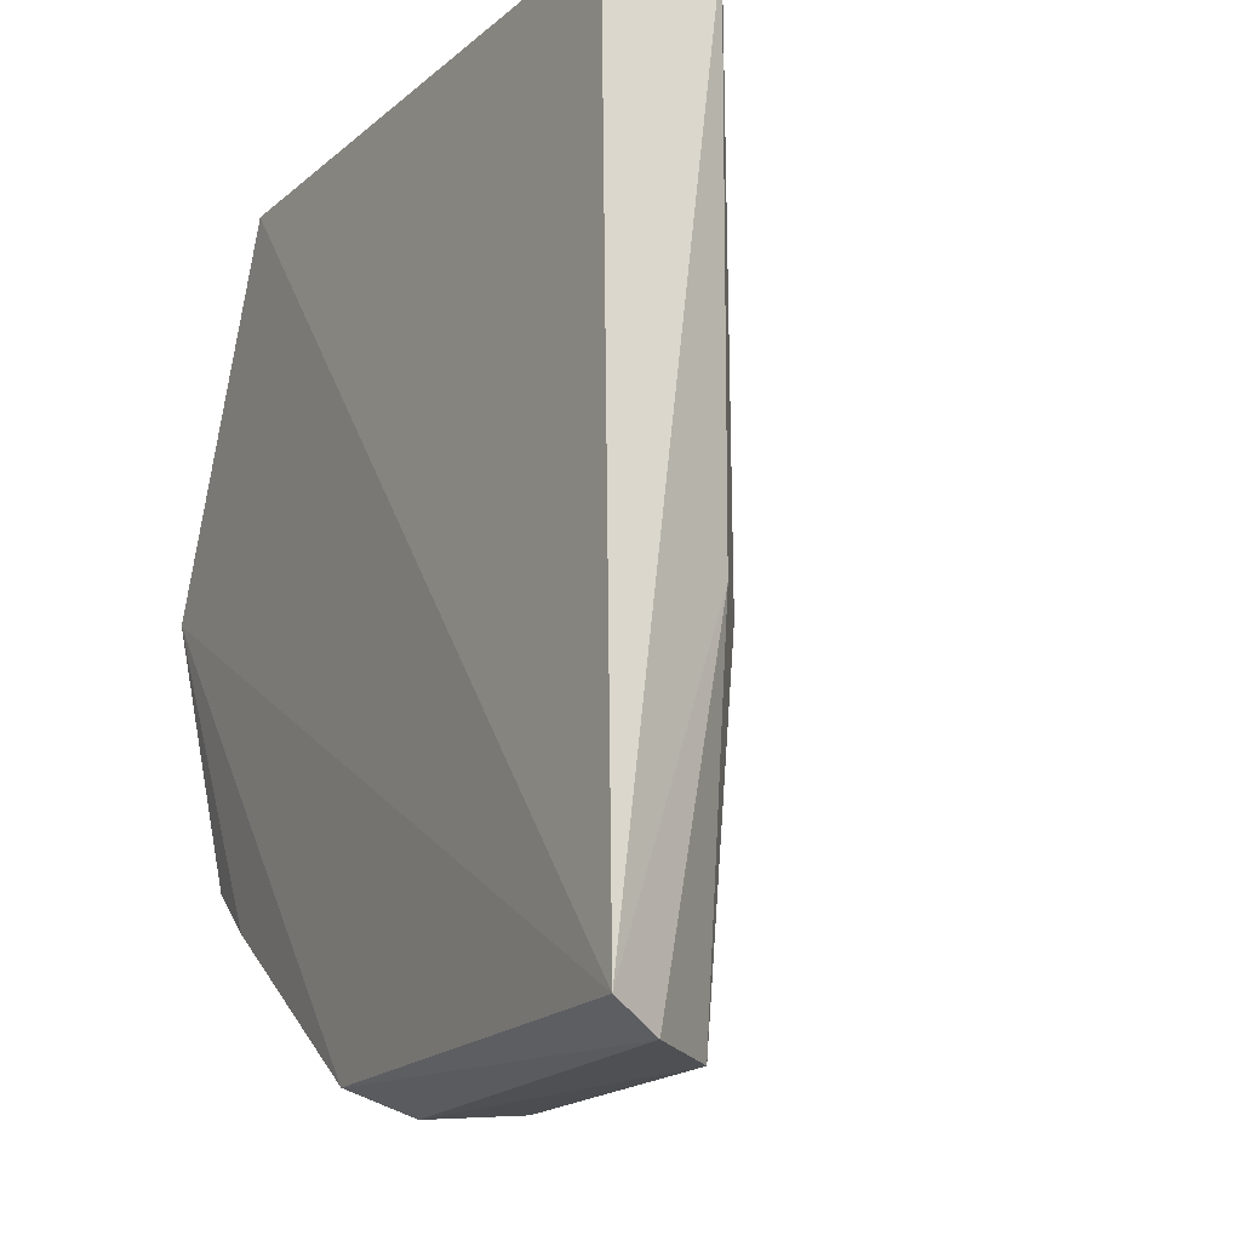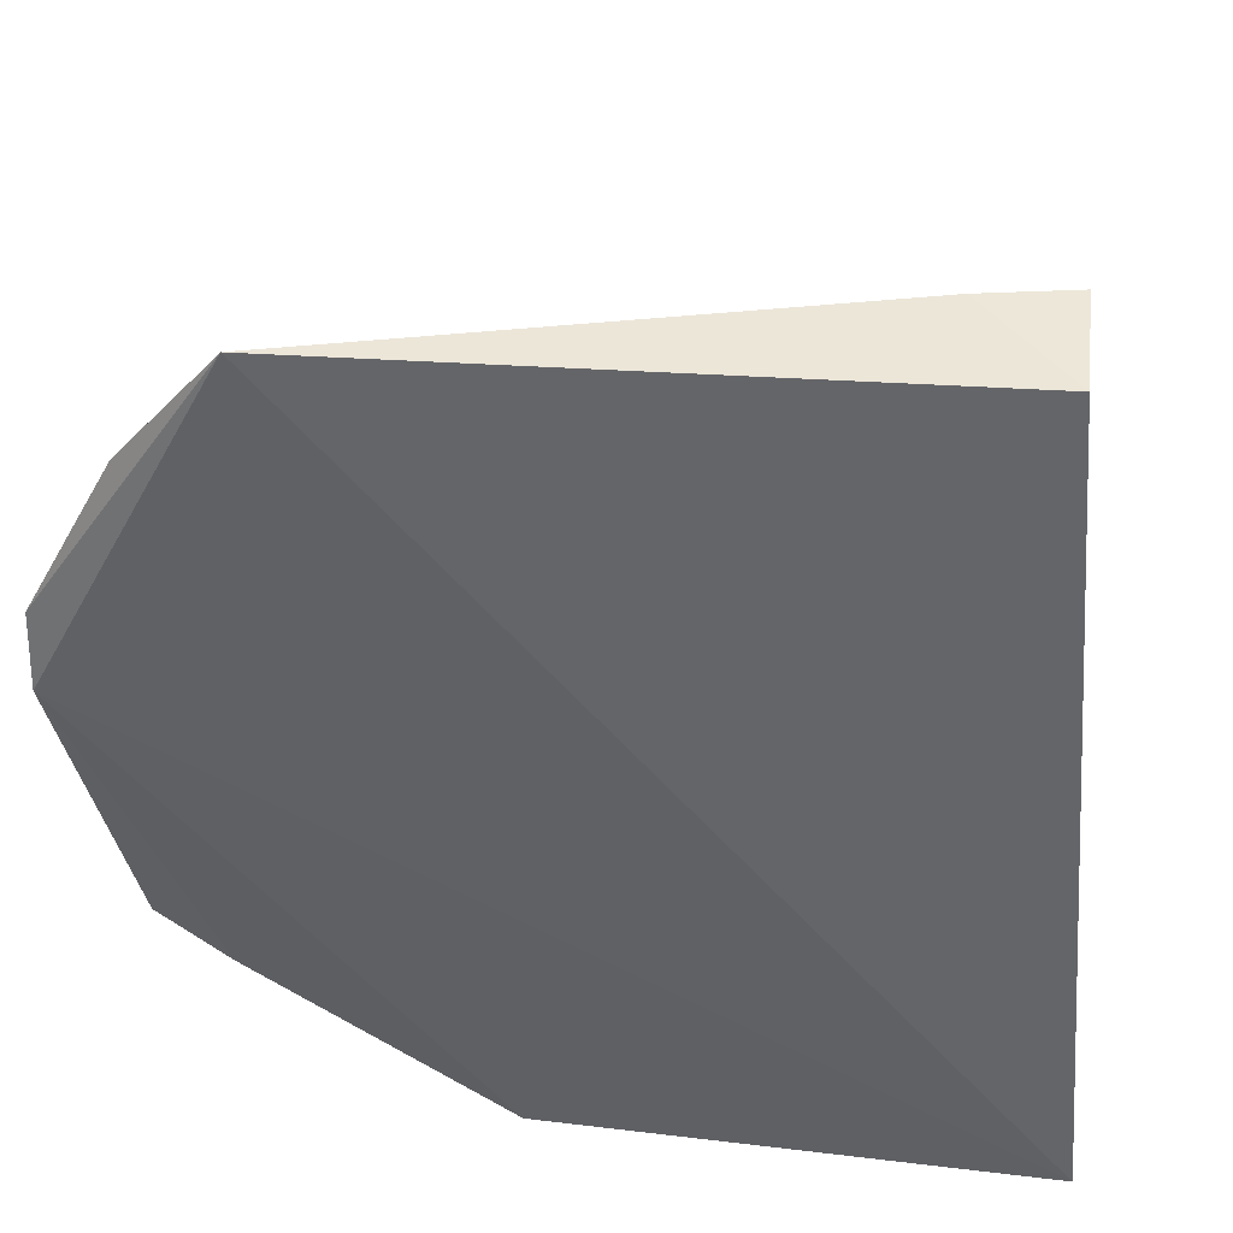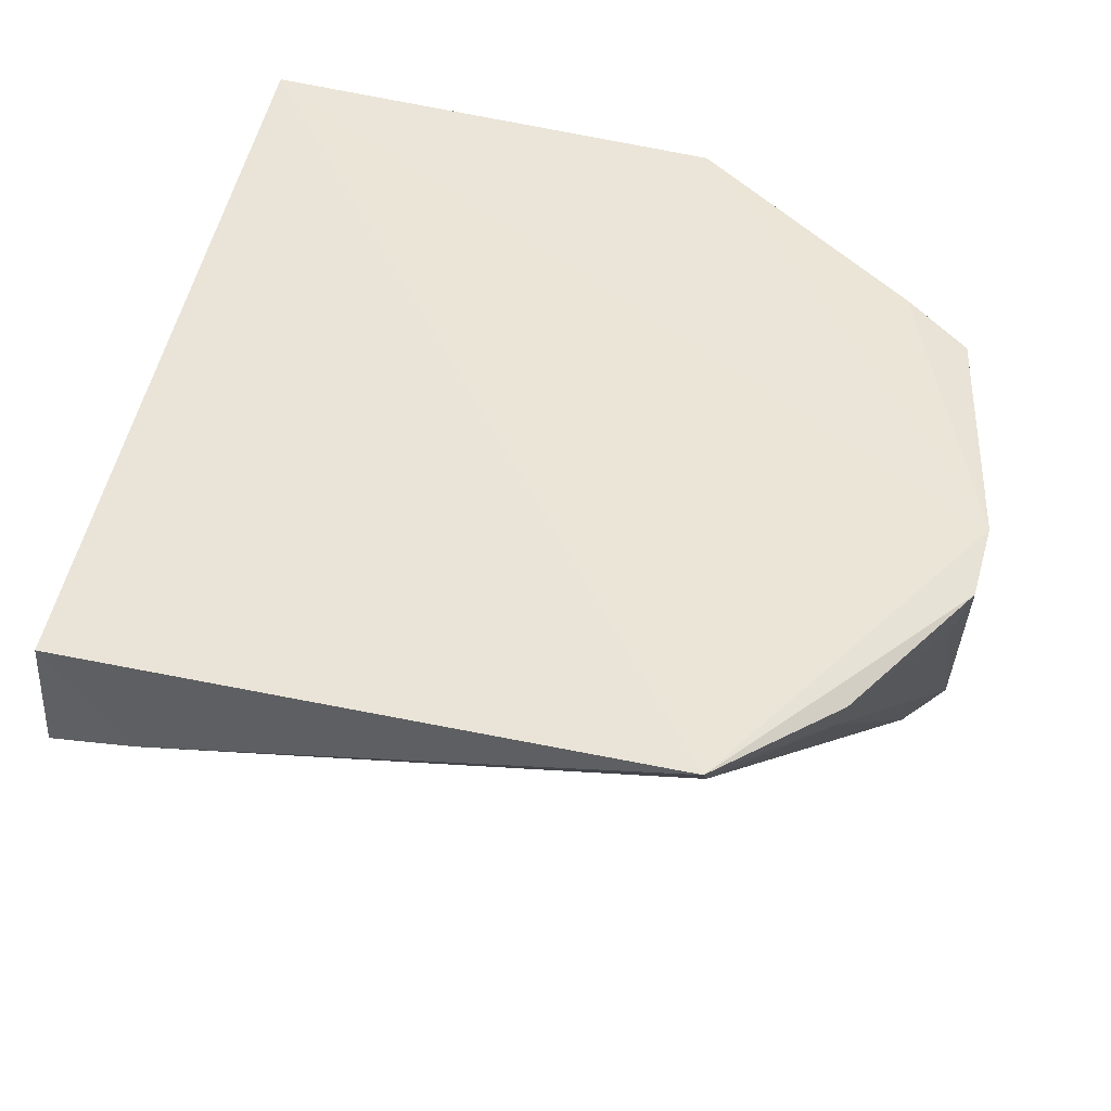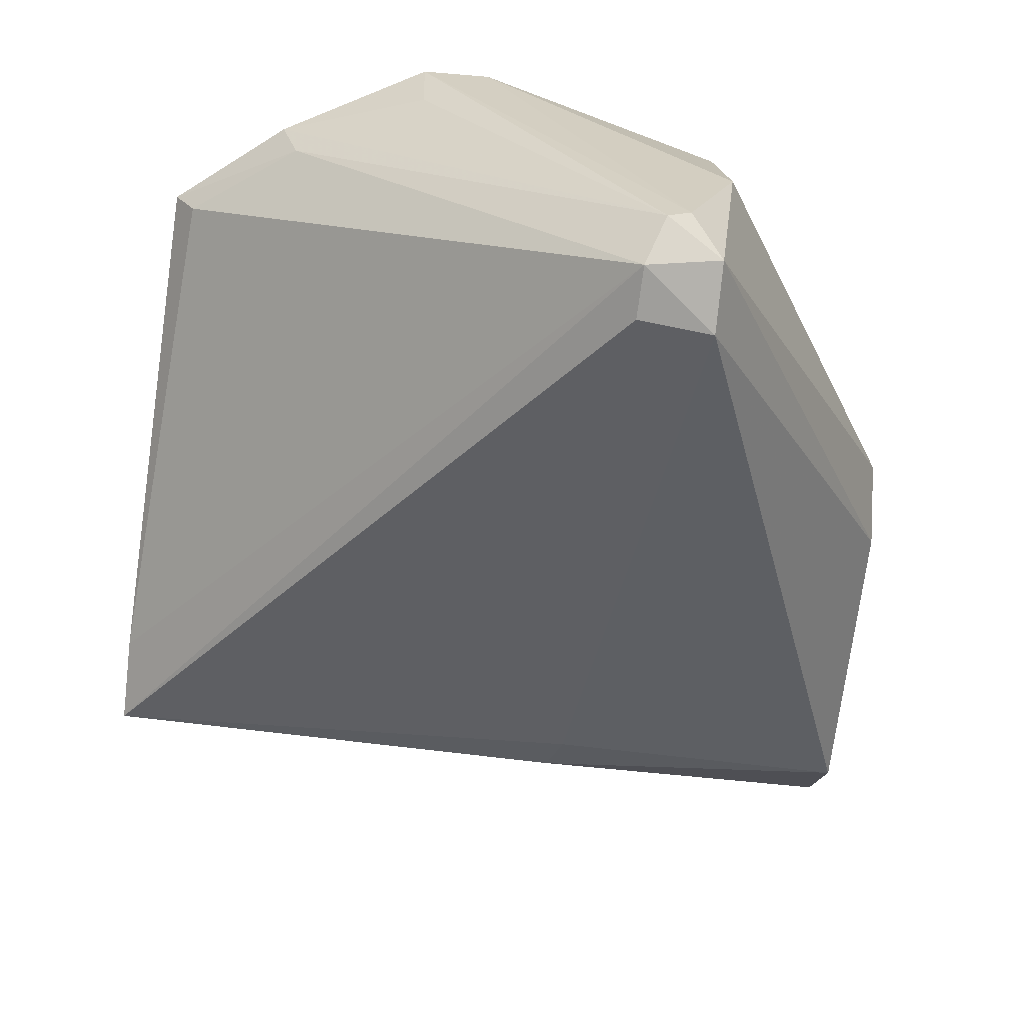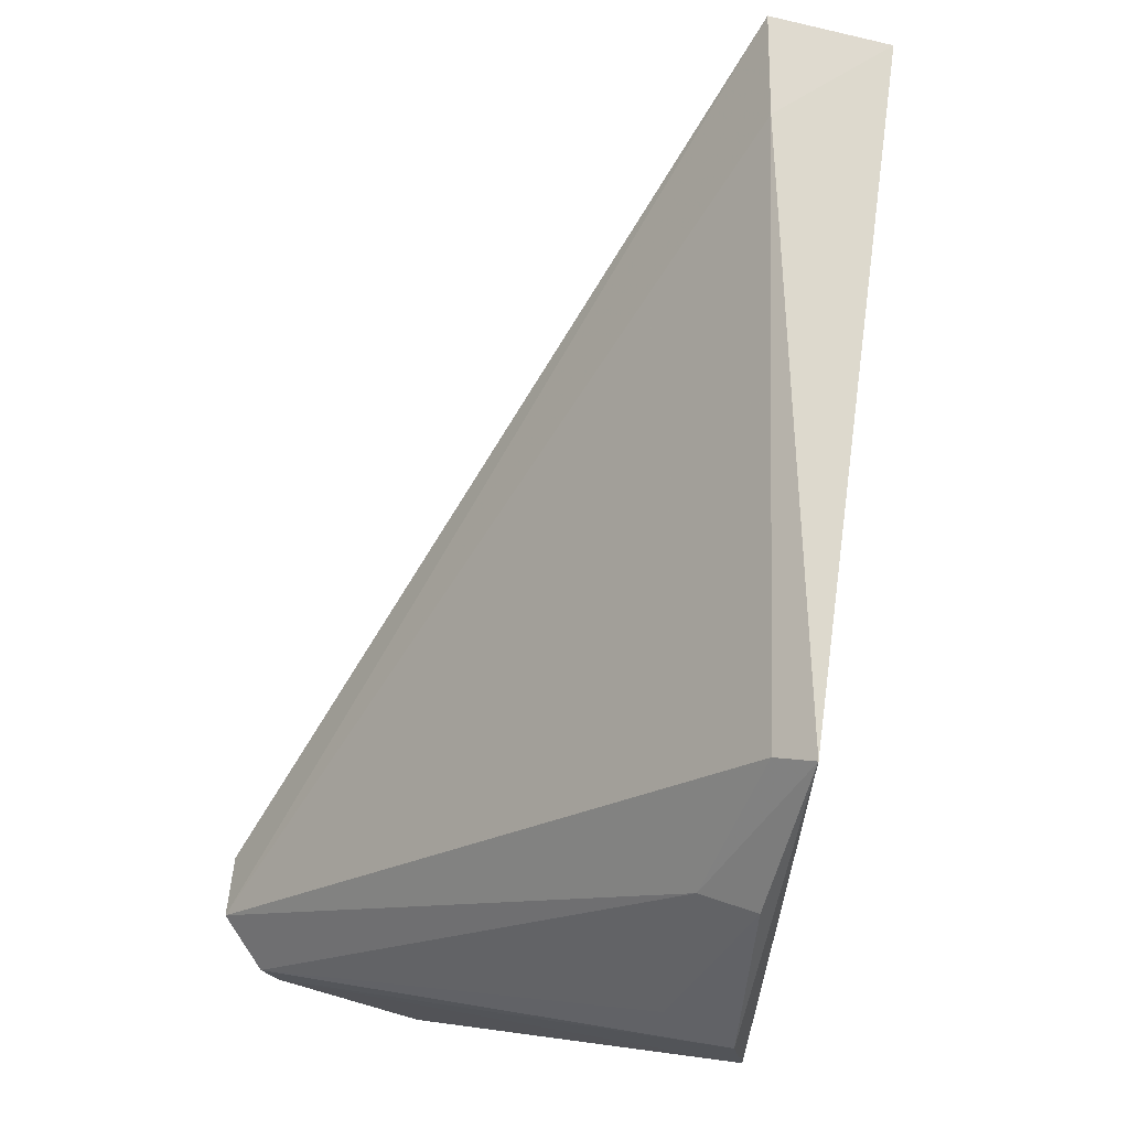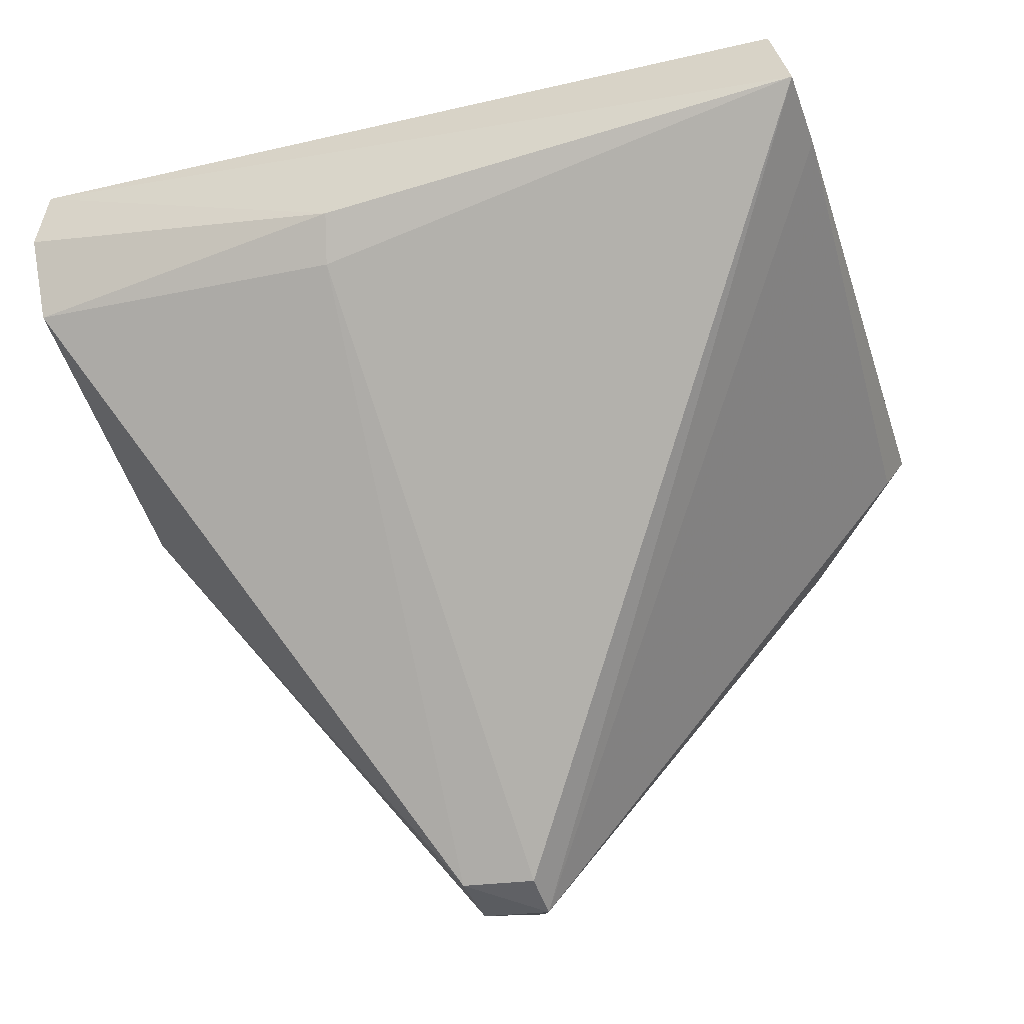
<metadata>
{"format":"obj","ext":"obj","renderer":"f3d","projection":"perspective","resolution":1024,"background":"white","views":[{"elev":-17.0,"azim":-117.0,"up":"+Z"},{"elev":40.2,"azim":-172.1,"up":"+Z"},{"elev":47.3,"azim":16.0,"up":"+Y"},{"elev":-67.2,"azim":83.4,"up":"+Y"},{"elev":71.9,"azim":101.8,"up":"+Z"},{"elev":-55.7,"azim":-70.9,"up":"+Y"}]}
</metadata>
<code>
v 0.001243 0.003899 0.09498
v 0.004727 -0.005691 0.08371
v 0.003826 0.003248 0.08192
v -0.01278 0.002425 0.07681
v -0.01176 0.0006503 0.09515
v -0.003235 0.002036 0.07682
v -0.01329 0.003443 0.07731
v 0.005146 0.003608 0.08914
v 0.003874 -0.006578 0.08413
v 0.004825 -0.002574 0.08208
v -0.01182 0.002914 0.09484
v -0.01195 0.000775 0.08412
v -0.002948 0.003352 0.07732
v 0.003357 0.003515 0.09243
v 0.001204 0.003156 0.09449
v 0.003998 -0.006036 0.08245
v 0.002354 0.003335 0.08087
v 0.004761 -0.005378 0.08319
v 0.005144 0.003848 0.0876
v -0.009871 0.001057 0.09517
v 0.002712 -0.006662 0.08414
v 0.004761 0.002265 0.08908
v 0.00314 0.002412 0.09202
v -0.01149 0.0009677 0.07671
v -0.01101 0.0001437 0.08382
v 0.002495 -0.006465 0.08244
v -0.004682 0.0006348 0.07681
f 11 7 5
f 11 1 7
f 12 7 4
f 12 5 7
f 13 6 4
f 13 4 7
f 14 8 1
f 16 2 9
f 16 6 10
f 17 10 6
f 17 3 10
f 17 6 13
f 18 8 2
f 18 16 10
f 18 2 16
f 19 10 3
f 19 18 10
f 19 8 18
f 19 3 17
f 19 17 13
f 19 1 8
f 19 13 7
f 19 7 1
f 20 11 5
f 20 1 11
f 20 15 1
f 20 5 9
f 20 9 15
f 21 9 5
f 22 14 2
f 22 2 8
f 22 8 14
f 23 9 2
f 23 2 14
f 23 15 9
f 23 14 1
f 23 1 15
f 24 4 6
f 24 12 4
f 25 21 5
f 25 5 12
f 25 12 24
f 26 16 9
f 26 9 21
f 26 25 24
f 26 21 25
f 27 26 24
f 27 24 6
f 27 6 16
f 27 16 26

</code>
